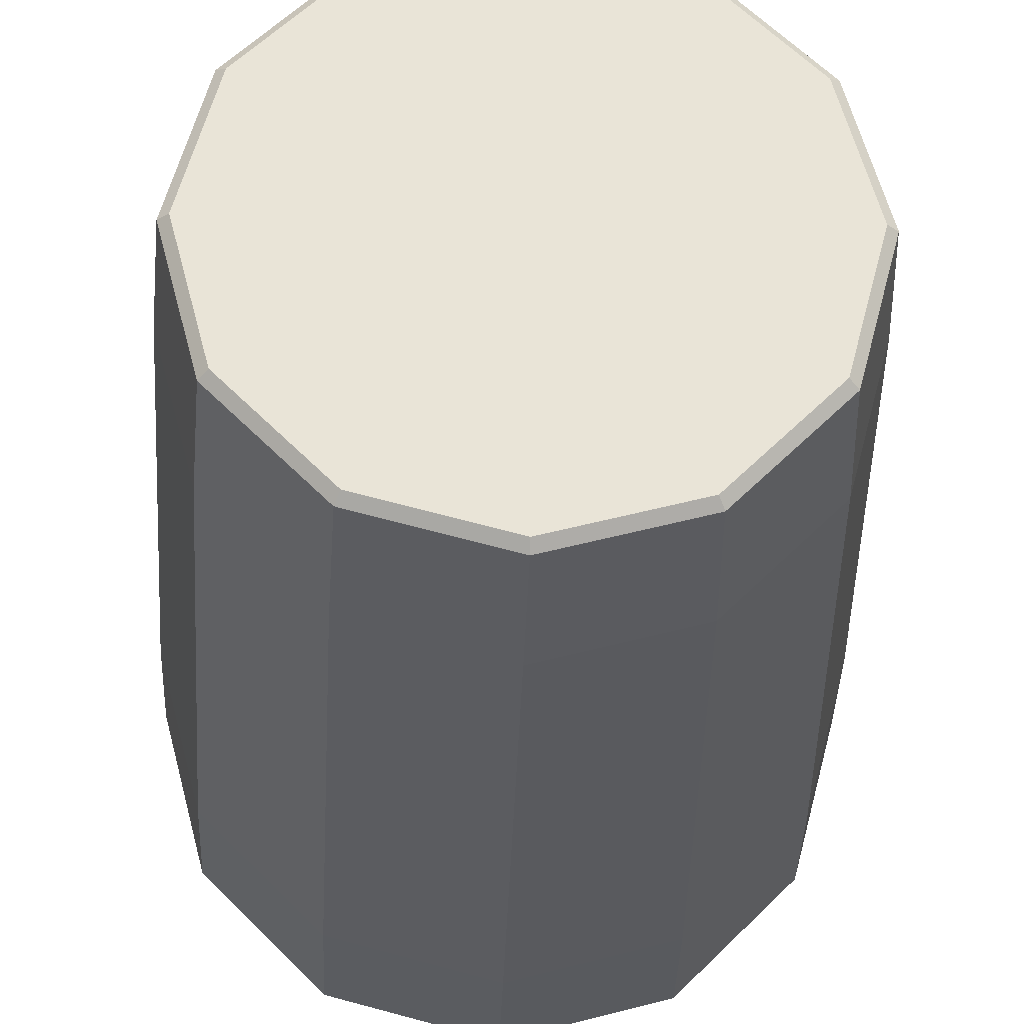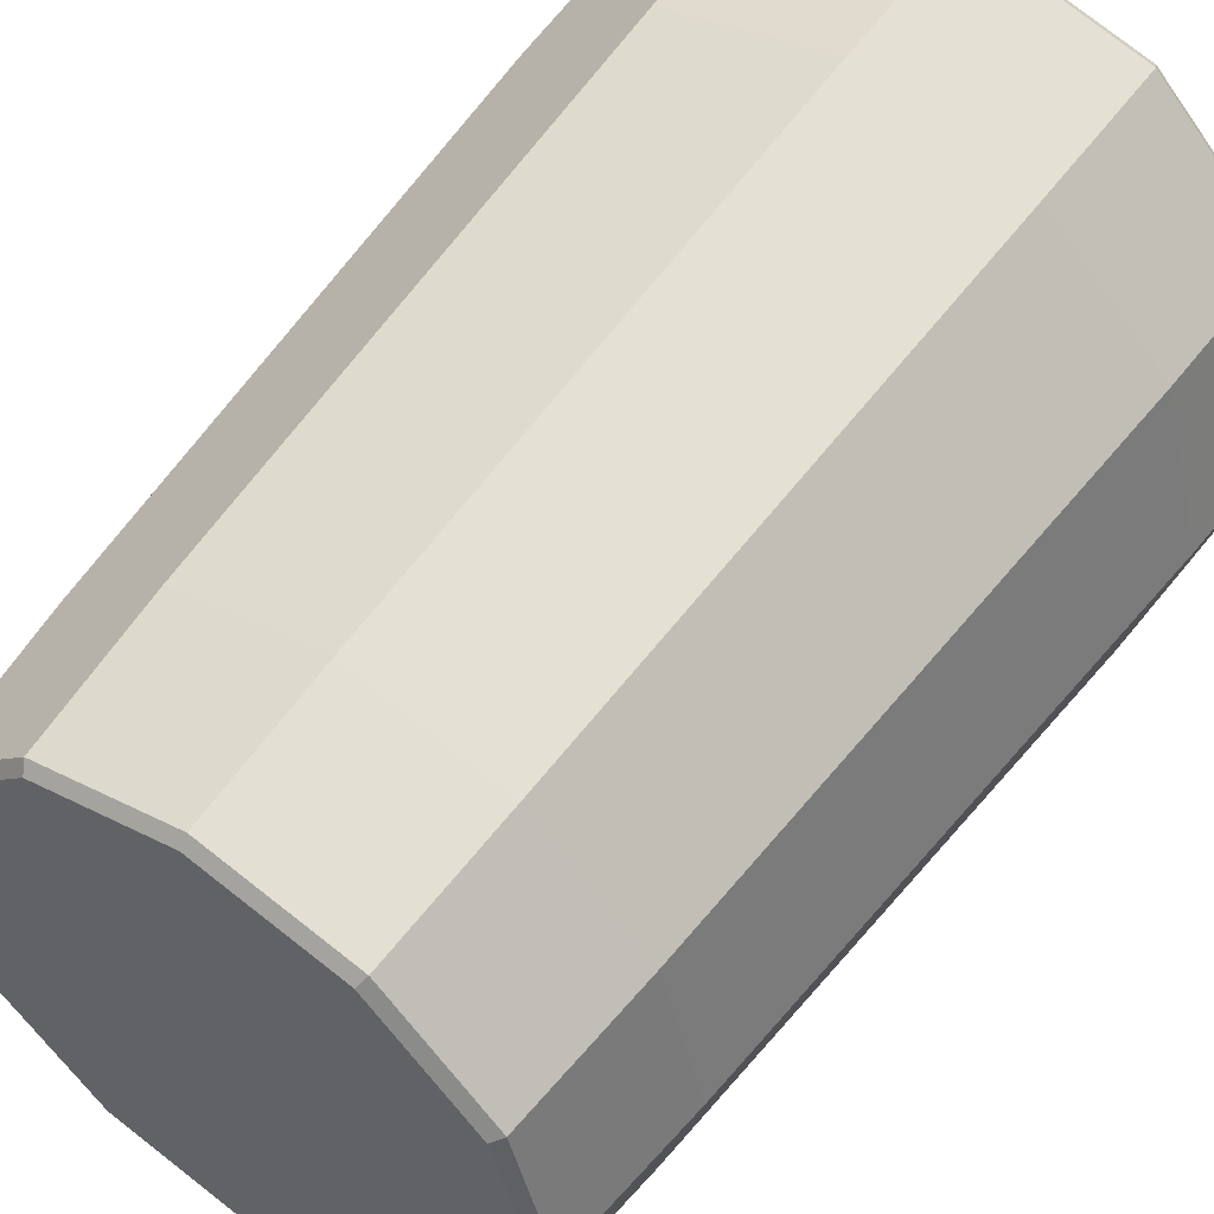
<metadata>
{"format":"obj","ext":"obj","renderer":"f3d","projection":"perspective","resolution":1024,"background":"white","views":[{"elev":-28.3,"azim":-1.6,"up":"+Z"},{"elev":54.5,"azim":35.1,"up":"+Z"}]}
</metadata>
<code>
o Cylinder
v 0 0.3606 -0.653
v 0 0.6939 -0.6761
v 0 1.027 -0.6991
v 0 1.361 -0.7221
v 0 1.694 -0.7452
v 0.3726 1.694 -0.6453
v 0.3611 1.361 -0.6254
v 0.3495 1.027 -0.6054
v 0.338 0.6939 -0.5855
v 0.3265 0.3606 -0.5655
v 0.6453 1.694 -0.3726
v 0.6254 1.361 -0.3611
v 0.6054 1.027 -0.3495
v 0.5855 0.6939 -0.338
v 0.5655 0.3606 -0.3265
v 0.7452 1.694 0
v 0.7221 1.361 0
v 0.6991 1.027 0
v 0.6761 0.6939 0
v 0.653 0.3606 0
v 0.6453 1.694 0.3726
v 0.6254 1.361 0.3611
v 0.6054 1.027 0.3495
v 0.5855 0.6939 0.338
v 0.5655 0.3606 0.3265
v 0.3726 1.694 0.6453
v 0.3611 1.361 0.6254
v 0.3495 1.027 0.6054
v 0.338 0.6939 0.5855
v 0.3265 0.3606 0.5655
v 0 1.694 0.7452
v 0 1.361 0.7221
v 0 1.027 0.6991
v 0 0.6939 0.6761
v -0 0.3606 0.653
v -0.3726 1.694 0.6453
v -0.3611 1.361 0.6254
v -0.3495 1.027 0.6054
v -0.338 0.6939 0.5855
v -0.3265 0.3606 0.5655
v -0.6453 1.694 0.3726
v -0.6254 1.361 0.3611
v -0.6054 1.027 0.3495
v -0.5855 0.6939 0.338
v -0.5655 0.3606 0.3265
v -0.7452 1.694 0
v -0.7221 1.361 0
v -0.6991 1.027 0
v -0.6761 0.6939 0
v -0.653 0.3606 0
v -0.6453 1.694 -0.3726
v -0.6254 1.361 -0.3611
v -0.6054 1.027 -0.3495
v -0.5855 0.6939 -0.338
v -0.5655 0.3606 -0.3265
v -0.3726 1.694 -0.6453
v -0.3611 1.361 -0.6254
v -0.3495 1.027 -0.6054
v -0.338 0.6939 -0.5855
v -0.3265 0.3606 -0.5655
v 0 0.369 -0.5319
v 0 0.7023 -0.5549
v 0 1.036 -0.578
v 0 1.369 -0.601
v 0 1.702 -0.624
v 0.312 1.702 -0.5404
v 0.3005 1.369 -0.5205
v 0.289 1.036 -0.5005
v 0.2775 0.7023 -0.4806
v 0.266 0.369 -0.4606
v 0.5404 1.702 -0.312
v 0.5205 1.369 -0.3005
v 0.5005 1.036 -0.289
v 0.4806 0.7023 -0.2775
v 0.4606 0.369 -0.266
v 0.624 1.702 0
v 0.601 1.369 0
v 0.578 1.036 0
v 0.5549 0.7023 0
v 0.5319 0.369 0
v 0.5404 1.702 0.312
v 0.5205 1.369 0.3005
v 0.5005 1.036 0.289
v 0.4806 0.7023 0.2775
v 0.4606 0.369 0.266
v 0.312 1.702 0.5404
v 0.3005 1.369 0.5205
v 0.289 1.036 0.5005
v 0.2775 0.7023 0.4806
v 0.266 0.369 0.4606
v 0 1.702 0.624
v 0 1.369 0.601
v 0 1.036 0.578
v 0 0.7023 0.5549
v 0 0.369 0.5319
v -0.312 1.702 0.5404
v -0.3005 1.369 0.5205
v -0.289 1.036 0.5005
v -0.2775 0.7023 0.4806
v -0.266 0.369 0.4606
v -0.5404 1.702 0.312
v -0.5205 1.369 0.3005
v -0.5005 1.036 0.289
v -0.4806 0.7023 0.2775
v -0.4606 0.369 0.266
v -0.624 1.702 0
v -0.601 1.369 0
v -0.578 1.036 0
v -0.5549 0.7023 0
v -0.5319 0.369 0
v -0.5404 1.702 -0.312
v -0.5205 1.369 -0.3005
v -0.5005 1.036 -0.289
v -0.4806 0.7023 -0.2775
v -0.4606 0.369 -0.266
v -0.312 1.702 -0.5404
v -0.3005 1.369 -0.5205
v -0.289 1.036 -0.5005
v -0.2775 0.7023 -0.4806
v -0.266 0.369 -0.4606
v 0 0.3633 -0.6131
v 0 0.6967 -0.6361
v 0 1.03 -0.6592
v 0 1.363 -0.6822
v 0 1.697 -0.7053
v 0.3526 1.697 -0.6108
v 0.3411 1.363 -0.5908
v 0.3296 1.03 -0.5709
v 0.3181 0.6967 -0.5509
v 0.3066 0.3633 -0.531
v 0.6108 1.697 -0.3526
v 0.5908 1.363 -0.3411
v 0.5709 1.03 -0.3296
v 0.5509 0.6967 -0.3181
v 0.531 0.3633 -0.3066
v 0.7053 1.697 0
v 0.6822 1.363 0
v 0.6592 1.03 0
v 0.6361 0.6967 0
v 0.6131 0.3633 0
v 0.6108 1.697 0.3526
v 0.5908 1.363 0.3411
v 0.5709 1.03 0.3296
v 0.5509 0.6967 0.3181
v 0.531 0.3633 0.3066
v 0.3526 1.697 0.6108
v 0.3411 1.363 0.5908
v 0.3296 1.03 0.5709
v 0.3181 0.6967 0.5509
v 0.3066 0.3633 0.531
v 0 1.697 0.7053
v 0 1.363 0.6822
v 0 1.03 0.6592
v 0 0.6967 0.6361
v 0 0.3633 0.6131
v -0.3526 1.697 0.6108
v -0.3411 1.363 0.5908
v -0.3296 1.03 0.5709
v -0.3181 0.6967 0.5509
v -0.3066 0.3633 0.531
v -0.6108 1.697 0.3526
v -0.5908 1.363 0.3411
v -0.5709 1.03 0.3296
v -0.5509 0.6967 0.3181
v -0.531 0.3633 0.3066
v -0.7053 1.697 0
v -0.6822 1.363 0
v -0.6592 1.03 0
v -0.6361 0.6967 0
v -0.6131 0.3633 0
v -0.6108 1.697 -0.3526
v -0.5908 1.363 -0.3411
v -0.5709 1.03 -0.3296
v -0.5509 0.6967 -0.3181
v -0.531 0.3633 -0.3066
v -0.3526 1.697 -0.6108
v -0.3411 1.363 -0.5908
v -0.3296 1.03 -0.5709
v -0.3181 0.6967 -0.5509
v -0.3066 0.3633 -0.531
v 0 0.3662 -0.5718
v 0 0.6995 -0.5948
v 0 1.033 -0.6179
v 0 1.366 -0.6409
v 0 1.7 -0.6639
v 0.332 1.7 -0.575
v 0.3205 1.366 -0.555
v 0.3089 1.033 -0.5351
v 0.2974 0.6995 -0.5151
v 0.2859 0.3662 -0.4952
v 0.575 1.7 -0.332
v 0.555 1.366 -0.3205
v 0.5351 1.033 -0.3089
v 0.5151 0.6995 -0.2974
v 0.4952 0.3662 -0.2859
v 0.6639 1.7 0
v 0.6409 1.366 0
v 0.6179 1.033 0
v 0.5948 0.6995 0
v 0.5718 0.3662 0
v 0.575 1.7 0.332
v 0.555 1.366 0.3205
v 0.5351 1.033 0.3089
v 0.5151 0.6995 0.2974
v 0.4952 0.3662 0.2859
v 0.332 1.7 0.575
v 0.3205 1.366 0.555
v 0.3089 1.033 0.5351
v 0.2974 0.6995 0.5151
v 0.2859 0.3662 0.4952
v 0 1.7 0.6639
v 0 1.366 0.6409
v 0 1.033 0.6179
v 0 0.6995 0.5948
v 0 0.3662 0.5718
v -0.332 1.7 0.575
v -0.3205 1.366 0.555
v -0.3089 1.033 0.5351
v -0.2974 0.6995 0.5151
v -0.2859 0.3662 0.4952
v -0.575 1.7 0.332
v -0.555 1.366 0.3205
v -0.5351 1.033 0.3089
v -0.5151 0.6995 0.2974
v -0.4952 0.3662 0.2859
v -0.6639 1.7 0
v -0.6409 1.366 0
v -0.6179 1.033 0
v -0.5948 0.6995 0
v -0.5718 0.3662 0
v -0.575 1.7 -0.332
v -0.555 1.366 -0.3205
v -0.5351 1.033 -0.3089
v -0.5151 0.6995 -0.2974
v -0.4952 0.3662 -0.2859
v -0.332 1.7 -0.575
v -0.3205 1.366 -0.555
v -0.3089 1.033 -0.5351
v -0.2974 0.6995 -0.5151
v -0.2859 0.3662 -0.4952
v 0 0.002854 -0.5987
v 0 0.02277 -0.6213
v 0 2.034 -0.7593
v 0 2.057 -0.7396
v 0.2994 0.002854 -0.5185
v 0.3107 0.02277 -0.5381
v 0.3698 2.057 -0.6405
v 0.3797 2.034 -0.6576
v 0.5185 0.002854 -0.2994
v 0.5381 0.02277 -0.3107
v 0.6405 2.057 -0.3698
v 0.6576 2.034 -0.3797
v 0.5987 0.002854 0
v 0.6213 0.02277 0
v 0.7396 2.057 0
v 0.7593 2.034 0
v 0.5185 0.002854 0.2994
v 0.5381 0.02277 0.3107
v 0.6405 2.057 0.3698
v 0.6576 2.034 0.3797
v 0.2994 0.002854 0.5185
v 0.3107 0.02277 0.5381
v 0.3698 2.057 0.6405
v 0.3797 2.034 0.6576
v 0 0.002854 0.5987
v 0 0.02277 0.6213
v -0 2.057 0.7396
v -0 2.034 0.7593
v -0.2994 0.002854 0.5185
v -0.3107 0.02277 0.5381
v -0.3698 2.057 0.6405
v -0.3797 2.034 0.6576
v -0.5185 0.002854 0.2994
v -0.5381 0.02277 0.3107
v -0.6405 2.057 0.3698
v -0.6576 2.034 0.3797
v -0.5987 0.002854 0
v -0.6213 0.02277 0
v -0.7396 2.057 0
v -0.7593 2.034 0
v -0.5185 0.002854 -0.2994
v -0.5381 0.02277 -0.3107
v -0.6405 2.057 -0.3698
v -0.6576 2.034 -0.3797
v -0.2994 0.002854 -0.5185
v -0.3107 0.02277 -0.5381
v -0.3698 2.057 -0.6405
v -0.3797 2.034 -0.6576
v -0 0.1138 -0.5219
v -0 0.0938 -0.5004
v 0 2.063 -0.6844
v 0 2.046 -0.6617
v 0.2502 0.0938 -0.4334
v 0.2609 0.1138 -0.452
v 0.3308 2.046 -0.573
v 0.3422 2.063 -0.5927
v 0.4334 0.0938 -0.2502
v 0.452 0.1138 -0.2609
v 0.573 2.046 -0.3308
v 0.5927 2.063 -0.3422
v 0.5004 0.0938 -0
v 0.5219 0.1138 0
v 0.6617 2.046 0
v 0.6844 2.063 0
v 0.4334 0.0938 0.2502
v 0.452 0.1138 0.2609
v 0.573 2.046 0.3308
v 0.5927 2.063 0.3422
v 0.2502 0.0938 0.4334
v 0.2609 0.1138 0.452
v 0.3308 2.046 0.573
v 0.3422 2.063 0.5927
v 0 0.0938 0.5004
v -0 0.1138 0.5219
v -0 2.046 0.6617
v -0 2.063 0.6844
v -0.2502 0.0938 0.4334
v -0.2609 0.1138 0.452
v -0.3308 2.046 0.573
v -0.3422 2.063 0.5927
v -0.4334 0.0938 0.2502
v -0.452 0.1138 0.2609
v -0.573 2.046 0.3308
v -0.5927 2.063 0.3422
v -0.5004 0.0938 0
v -0.5219 0.1138 0
v -0.6617 2.046 0
v -0.6844 2.063 0
v -0.4334 0.0938 -0.2502
v -0.452 0.1138 -0.2609
v -0.573 2.046 -0.3308
v -0.5927 2.063 -0.3422
v -0.2502 0.0938 -0.4334
v -0.2609 0.1138 -0.452
v -0.3308 2.046 -0.573
v -0.3422 2.063 -0.5927
v -0 0.04996 -0.5915
v -0 0.03 -0.5694
v 0 2.031 -0.7076
v 0 2.01 -0.7269
v 0.2847 0.03 -0.4931
v 0.2957 0.04996 -0.5122
v 0.3635 2.01 -0.6295
v 0.3538 2.031 -0.6128
v 0.4931 0.03 -0.2847
v 0.5122 0.04996 -0.2957
v 0.6295 2.01 -0.3635
v 0.6128 2.031 -0.3538
v 0.5694 0.03 0
v 0.5915 0.04996 0
v 0.7269 2.01 0
v 0.7076 2.031 0
v 0.4931 0.03 0.2847
v 0.5122 0.04996 0.2957
v 0.6295 2.01 0.3635
v 0.6128 2.031 0.3538
v 0.2847 0.03 0.4931
v 0.2957 0.04996 0.5122
v 0.3635 2.01 0.6295
v 0.3538 2.031 0.6128
v 0 0.03 0.5694
v -0 0.04996 0.5915
v 0 2.01 0.7269
v 0 2.031 0.7076
v -0.2847 0.03 0.4931
v -0.2957 0.04996 0.5122
v -0.3635 2.01 0.6295
v -0.3538 2.031 0.6128
v -0.4931 0.03 0.2847
v -0.5122 0.04996 0.2957
v -0.6295 2.01 0.3635
v -0.6128 2.031 0.3538
v -0.5694 0.03 0
v -0.5915 0.04996 0
v -0.7269 2.01 0
v -0.7076 2.031 0
v -0.4931 0.03 -0.2847
v -0.5122 0.04996 -0.2957
v -0.6295 2.01 -0.3635
v -0.6128 2.031 -0.3538
v -0.2847 0.03 -0.4931
v -0.2957 0.04996 -0.5122
v -0.3635 2.01 -0.6295
v -0.3538 2.031 -0.6128
v -0 0.06662 -0.5297
v -0 0.08657 -0.5519
v 0 2.013 -0.6856
v 0 2.031 -0.7076
v 0.2649 0.06662 -0.4588
v 0.2759 0.08657 -0.4779
v 0.3538 2.031 -0.6128
v 0.3428 2.013 -0.5938
v 0.4588 0.06662 -0.2649
v 0.4779 0.08657 -0.2759
v 0.6128 2.031 -0.3538
v 0.5938 2.013 -0.3428
v 0.5297 0.06662 -0
v 0.5519 0.08657 0
v 0.7076 2.031 0
v 0.6856 2.013 0
v 0.4588 0.06662 0.2649
v 0.4779 0.08657 0.2759
v 0.6128 2.031 0.3538
v 0.5938 2.013 0.3428
v 0.2649 0.06662 0.4588
v 0.2759 0.08657 0.4779
v 0.3538 2.031 0.6128
v 0.3428 2.013 0.5938
v -0 0.06662 0.5297
v -0 0.08657 0.5519
v 0 2.031 0.7076
v 0 2.013 0.6856
v -0.2649 0.06662 0.4588
v -0.2759 0.08657 0.4779
v -0.3538 2.031 0.6128
v -0.3428 2.013 0.5938
v -0.4588 0.06662 0.2649
v -0.4779 0.08657 0.2759
v -0.6128 2.031 0.3538
v -0.5938 2.013 0.3428
v -0.5297 0.06662 0
v -0.5519 0.08657 0
v -0.7076 2.031 0
v -0.6856 2.013 0
v -0.4588 0.06662 -0.2649
v -0.4779 0.08657 -0.2759
v -0.6128 2.031 -0.3538
v -0.5938 2.013 -0.3428
v -0.2649 0.06662 -0.4588
v -0.2759 0.08657 -0.4779
v -0.3538 2.031 -0.6128
v -0.3428 2.013 -0.5938
f 56 288 243 5
f 250 15 20 254
f 254 20 25 258
f 258 25 30 262
f 262 30 35 266
f 266 35 40 270
f 270 40 45 274
f 274 45 50 278
f 278 50 55 282
f 282 55 60 286
f 244 287 336 291
f 286 60 1 242
f 247 244 291 296
f 60 59 2 1
f 59 58 3 2
f 58 57 4 3
f 57 56 5 4
f 287 283 332 336
f 55 54 59 60
f 54 53 58 59
f 53 52 57 58
f 52 51 56 57
f 283 279 328 332
f 50 49 54 55
f 49 48 53 54
f 48 47 52 53
f 47 46 51 52
f 279 275 324 328
f 45 44 49 50
f 44 43 48 49
f 43 42 47 48
f 42 41 46 47
f 275 271 320 324
f 40 39 44 45
f 39 38 43 44
f 38 37 42 43
f 37 36 41 42
f 271 267 316 320
f 35 34 39 40
f 34 33 38 39
f 33 32 37 38
f 32 31 36 37
f 267 263 312 316
f 30 29 34 35
f 29 28 33 34
f 28 27 32 33
f 27 26 31 32
f 263 259 308 312
f 25 24 29 30
f 24 23 28 29
f 23 22 27 28
f 22 21 26 27
f 259 255 304 308
f 20 19 24 25
f 19 18 23 24
f 18 17 22 23
f 17 16 21 22
f 255 251 300 304
f 15 14 19 20
f 14 13 18 19
f 13 12 17 18
f 12 11 16 17
f 251 247 296 300
f 10 9 14 15
f 9 8 13 14
f 8 7 12 13
f 7 6 11 12
f 241 245 249 253 257 261 265 269 273 277 281 285
f 1 2 9 10
f 2 3 8 9
f 3 4 7 8
f 4 5 6 7
f 337 342 130 121
f 5 243 248 6
f 6 248 252 11
f 11 252 256 16
f 16 256 260 21
f 21 260 264 26
f 26 264 268 31
f 31 268 272 36
f 36 272 276 41
f 41 276 280 46
f 46 280 284 51
f 51 284 288 56
f 246 10 15 250
f 176 125 340 383
f 346 350 140 135
f 350 354 145 140
f 354 358 150 145
f 358 362 155 150
f 362 366 160 155
f 366 370 165 160
f 370 374 170 165
f 374 378 175 170
f 378 382 180 175
f 386 181 190 390
f 339 388 431 384
f 382 337 121 180
f 344 391 388 339
f 180 121 122 179
f 179 122 123 178
f 178 123 124 177
f 177 124 125 176
f 384 431 427 380
f 175 180 179 174
f 174 179 178 173
f 173 178 177 172
f 172 177 176 171
f 380 427 423 376
f 170 175 174 169
f 169 174 173 168
f 168 173 172 167
f 167 172 171 166
f 376 423 419 372
f 165 170 169 164
f 164 169 168 163
f 163 168 167 162
f 162 167 166 161
f 372 419 415 368
f 160 165 164 159
f 159 164 163 158
f 158 163 162 157
f 157 162 161 156
f 368 415 411 364
f 155 160 159 154
f 154 159 158 153
f 153 158 157 152
f 152 157 156 151
f 364 411 407 360
f 150 155 154 149
f 149 154 153 148
f 148 153 152 147
f 147 152 151 146
f 360 407 403 356
f 145 150 149 144
f 144 149 148 143
f 143 148 147 142
f 142 147 146 141
f 356 403 399 352
f 140 145 144 139
f 139 144 143 138
f 138 143 142 137
f 137 142 141 136
f 352 399 395 348
f 135 140 139 134
f 134 139 138 133
f 133 138 137 132
f 132 137 136 131
f 348 395 391 344
f 130 135 134 129
f 129 134 133 128
f 128 133 132 127
f 127 132 131 126
f 338 381 377 373 369 365 361 357 353 349 345 341
f 121 130 129 122
f 122 129 128 123
f 123 128 127 124
f 124 127 126 125
f 236 432 387 185
f 394 195 200 398
f 398 200 205 402
f 402 205 210 406
f 406 210 215 410
f 410 215 220 414
f 414 220 225 418
f 418 225 230 422
f 422 230 235 426
f 426 235 240 430
f 390 190 195 394
f 430 240 181 386
f 185 387 392 186
f 240 239 182 181
f 239 238 183 182
f 238 237 184 183
f 237 236 185 184
f 231 428 432 236
f 235 234 239 240
f 234 233 238 239
f 233 232 237 238
f 232 231 236 237
f 226 424 428 231
f 230 229 234 235
f 229 228 233 234
f 228 227 232 233
f 227 226 231 232
f 221 420 424 226
f 225 224 229 230
f 224 223 228 229
f 223 222 227 228
f 222 221 226 227
f 216 416 420 221
f 220 219 224 225
f 219 218 223 224
f 218 217 222 223
f 217 216 221 222
f 211 412 416 216
f 215 214 219 220
f 214 213 218 219
f 213 212 217 218
f 212 211 216 217
f 206 408 412 211
f 210 209 214 215
f 209 208 213 214
f 208 207 212 213
f 207 206 211 212
f 201 404 408 206
f 205 204 209 210
f 204 203 208 209
f 203 202 207 208
f 202 201 206 207
f 196 400 404 201
f 200 199 204 205
f 199 198 203 204
f 198 197 202 203
f 197 196 201 202
f 191 396 400 196
f 195 194 199 200
f 194 193 198 199
f 193 192 197 198
f 192 191 196 197
f 186 392 396 191
f 190 189 194 195
f 189 188 193 194
f 188 187 192 193
f 187 186 191 192
f 385 389 393 397 401 405 409 413 417 421 425 429
f 181 182 189 190
f 182 183 188 189
f 183 184 187 188
f 184 185 186 187
f 125 126 343 340
f 126 131 347 343
f 131 136 351 347
f 136 141 355 351
f 141 146 359 355
f 146 151 363 359
f 151 156 367 363
f 156 161 371 367
f 161 166 375 371
f 166 171 379 375
f 171 176 383 379
f 342 346 135 130
f 242 246 245 241
f 248 243 244 247
f 246 250 249 245
f 252 248 247 251
f 250 254 253 249
f 256 252 251 255
f 254 258 257 253
f 260 256 255 259
f 258 262 261 257
f 264 260 259 263
f 262 266 265 261
f 268 264 263 267
f 266 270 269 265
f 272 268 267 271
f 270 274 273 269
f 276 272 271 275
f 274 278 277 273
f 280 276 275 279
f 278 282 281 277
f 284 280 279 283
f 282 286 285 281
f 288 284 283 287
f 286 242 241 285
f 243 288 287 244
f 296 291 292 295
f 300 296 295 299
f 304 300 299 303
f 308 304 303 307
f 312 308 307 311
f 316 312 311 315
f 320 316 315 319
f 324 320 319 323
f 328 324 323 327
f 332 328 327 331
f 336 332 331 335
f 291 336 335 292
f 338 341 342 337
f 344 339 340 343
f 341 345 346 342
f 348 344 343 347
f 345 349 350 346
f 352 348 347 351
f 349 353 354 350
f 356 352 351 355
f 353 357 358 354
f 360 356 355 359
f 357 361 362 358
f 364 360 359 363
f 361 365 366 362
f 368 364 363 367
f 365 369 370 366
f 372 368 367 371
f 369 373 374 370
f 376 372 371 375
f 373 377 378 374
f 380 376 375 379
f 377 381 382 378
f 384 380 379 383
f 381 338 337 382
f 339 384 383 340
f 386 390 389 385
f 392 387 388 391
f 390 394 393 389
f 396 392 391 395
f 394 398 397 393
f 400 396 395 399
f 398 402 401 397
f 404 400 399 403
f 402 406 405 401
f 408 404 403 407
f 406 410 409 405
f 412 408 407 411
f 410 414 413 409
f 416 412 411 415
f 414 418 417 413
f 420 416 415 419
f 418 422 421 417
f 424 420 419 423
f 422 426 425 421
f 428 424 423 427
f 426 430 429 425
f 432 428 427 431
f 430 386 385 429
f 387 432 431 388
f 242 1 10 246
f 289 294 70 61
f 116 65 292 335
f 298 302 80 75
f 302 306 85 80
f 306 310 90 85
f 310 314 95 90
f 314 318 100 95
f 318 322 105 100
f 322 326 110 105
f 326 330 115 110
f 330 334 120 115
f 294 298 75 70
f 334 289 61 120
f 65 66 295 292
f 120 61 62 119
f 119 62 63 118
f 118 63 64 117
f 117 64 65 116
f 111 116 335 331
f 115 120 119 114
f 114 119 118 113
f 113 118 117 112
f 112 117 116 111
f 106 111 331 327
f 110 115 114 109
f 109 114 113 108
f 108 113 112 107
f 107 112 111 106
f 101 106 327 323
f 105 110 109 104
f 104 109 108 103
f 103 108 107 102
f 102 107 106 101
f 96 101 323 319
f 100 105 104 99
f 99 104 103 98
f 98 103 102 97
f 97 102 101 96
f 91 96 319 315
f 95 100 99 94
f 94 99 98 93
f 93 98 97 92
f 92 97 96 91
f 86 91 315 311
f 90 95 94 89
f 89 94 93 88
f 88 93 92 87
f 87 92 91 86
f 81 86 311 307
f 85 90 89 84
f 84 89 88 83
f 83 88 87 82
f 82 87 86 81
f 76 81 307 303
f 80 85 84 79
f 79 84 83 78
f 78 83 82 77
f 77 82 81 76
f 71 76 303 299
f 75 80 79 74
f 74 79 78 73
f 73 78 77 72
f 72 77 76 71
f 66 71 299 295
f 70 75 74 69
f 69 74 73 68
f 68 73 72 67
f 67 72 71 66
f 290 333 329 325 321 317 313 309 305 301 297 293
f 61 70 69 62
f 62 69 68 63
f 63 68 67 64
f 64 67 66 65
f 290 293 294 289
f 293 297 298 294
f 297 301 302 298
f 301 305 306 302
f 305 309 310 306
f 309 313 314 310
f 313 317 318 314
f 317 321 322 318
f 321 325 326 322
f 325 329 330 326
f 329 333 334 330
f 333 290 289 334

</code>
